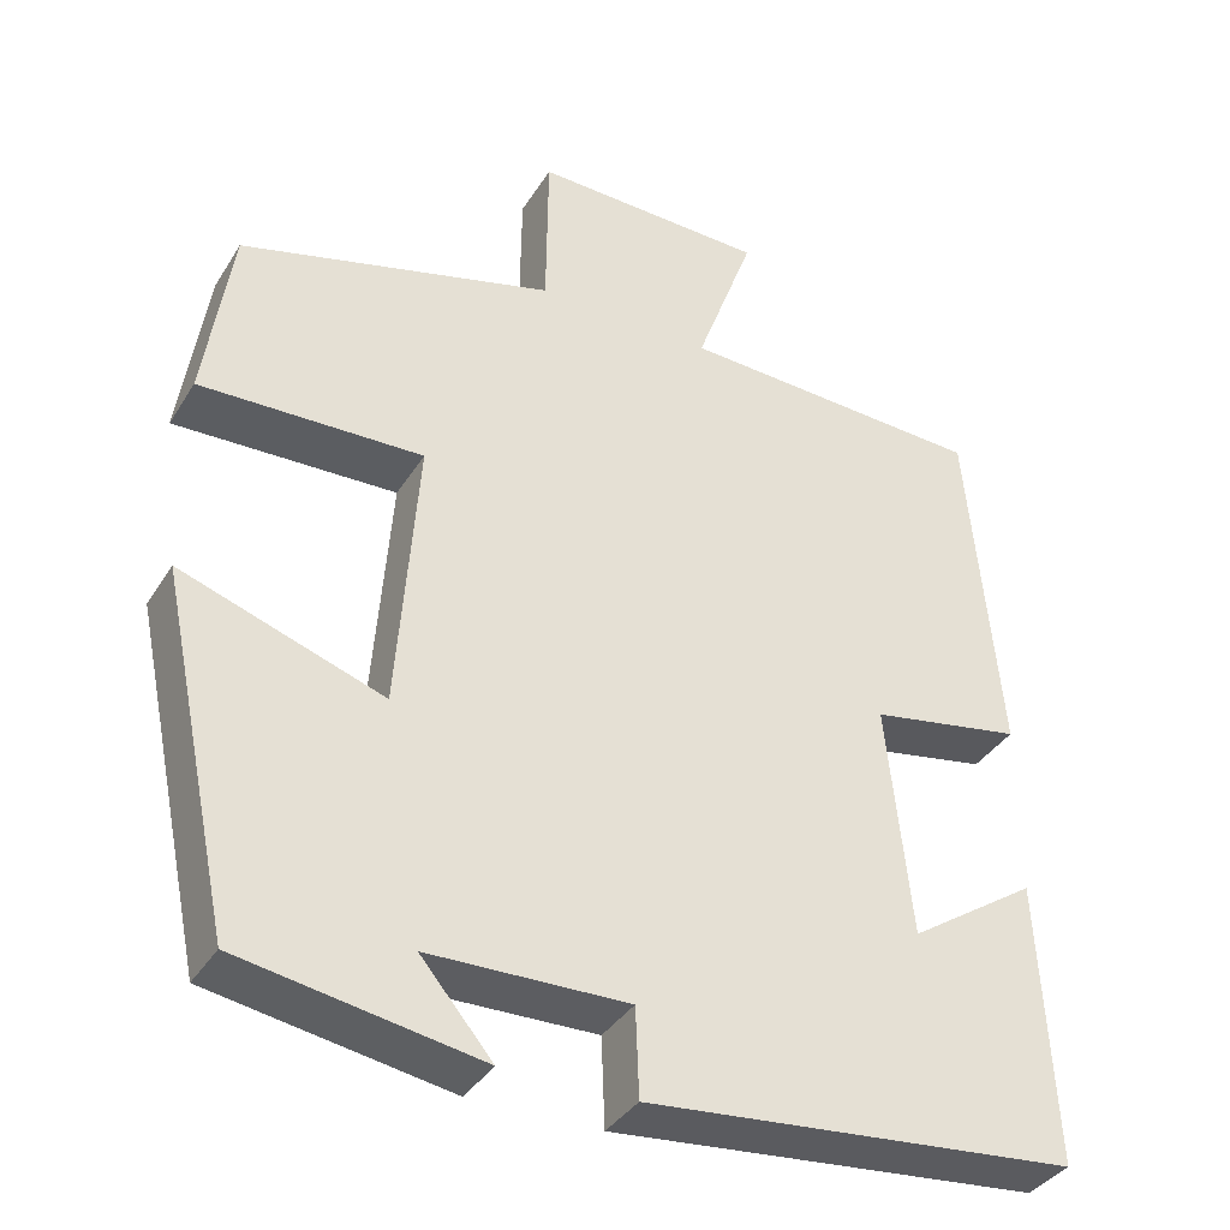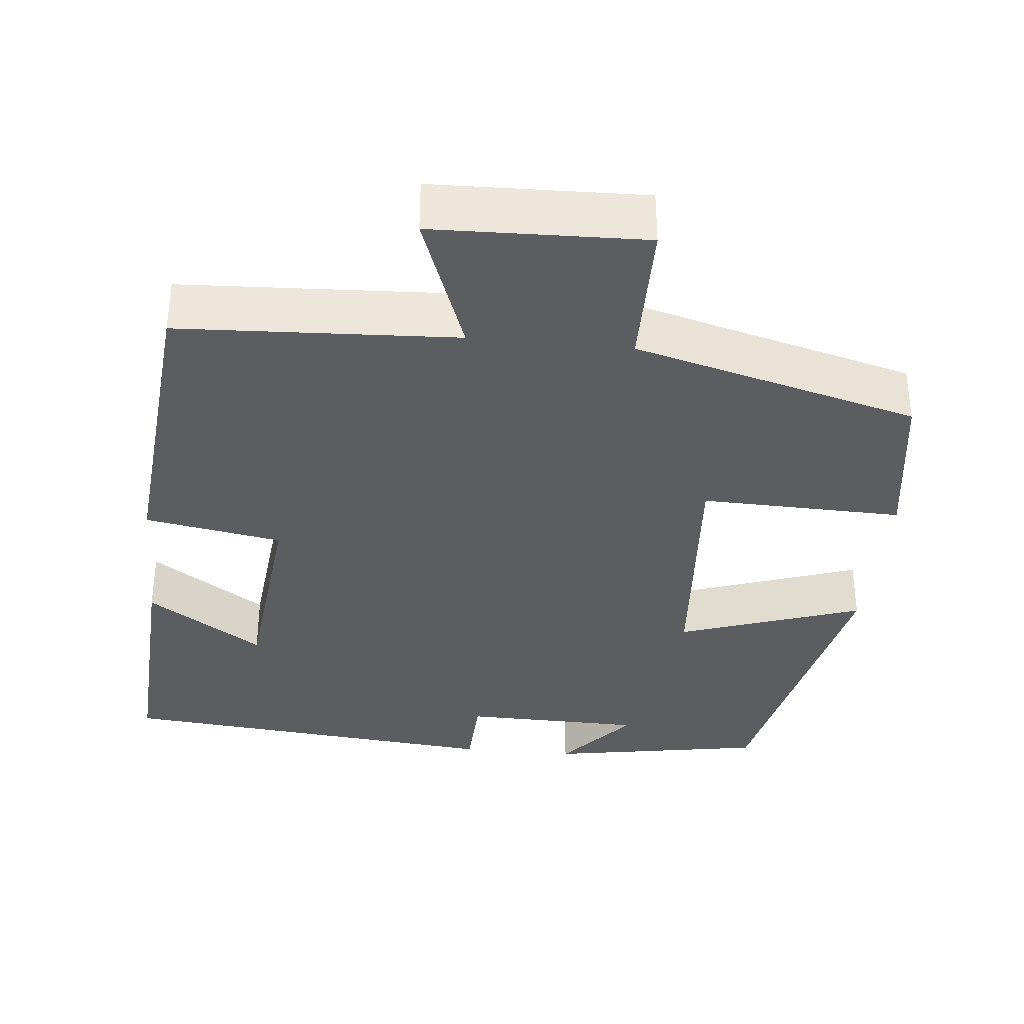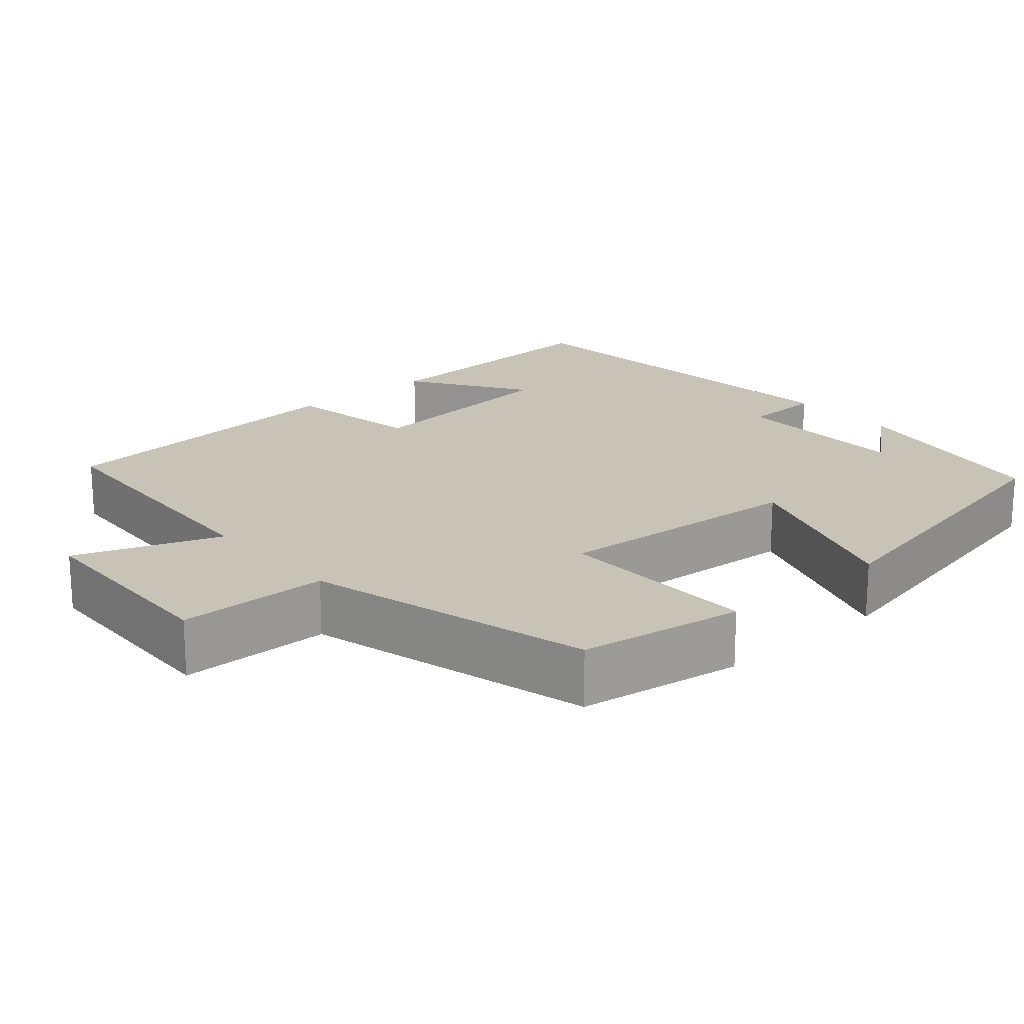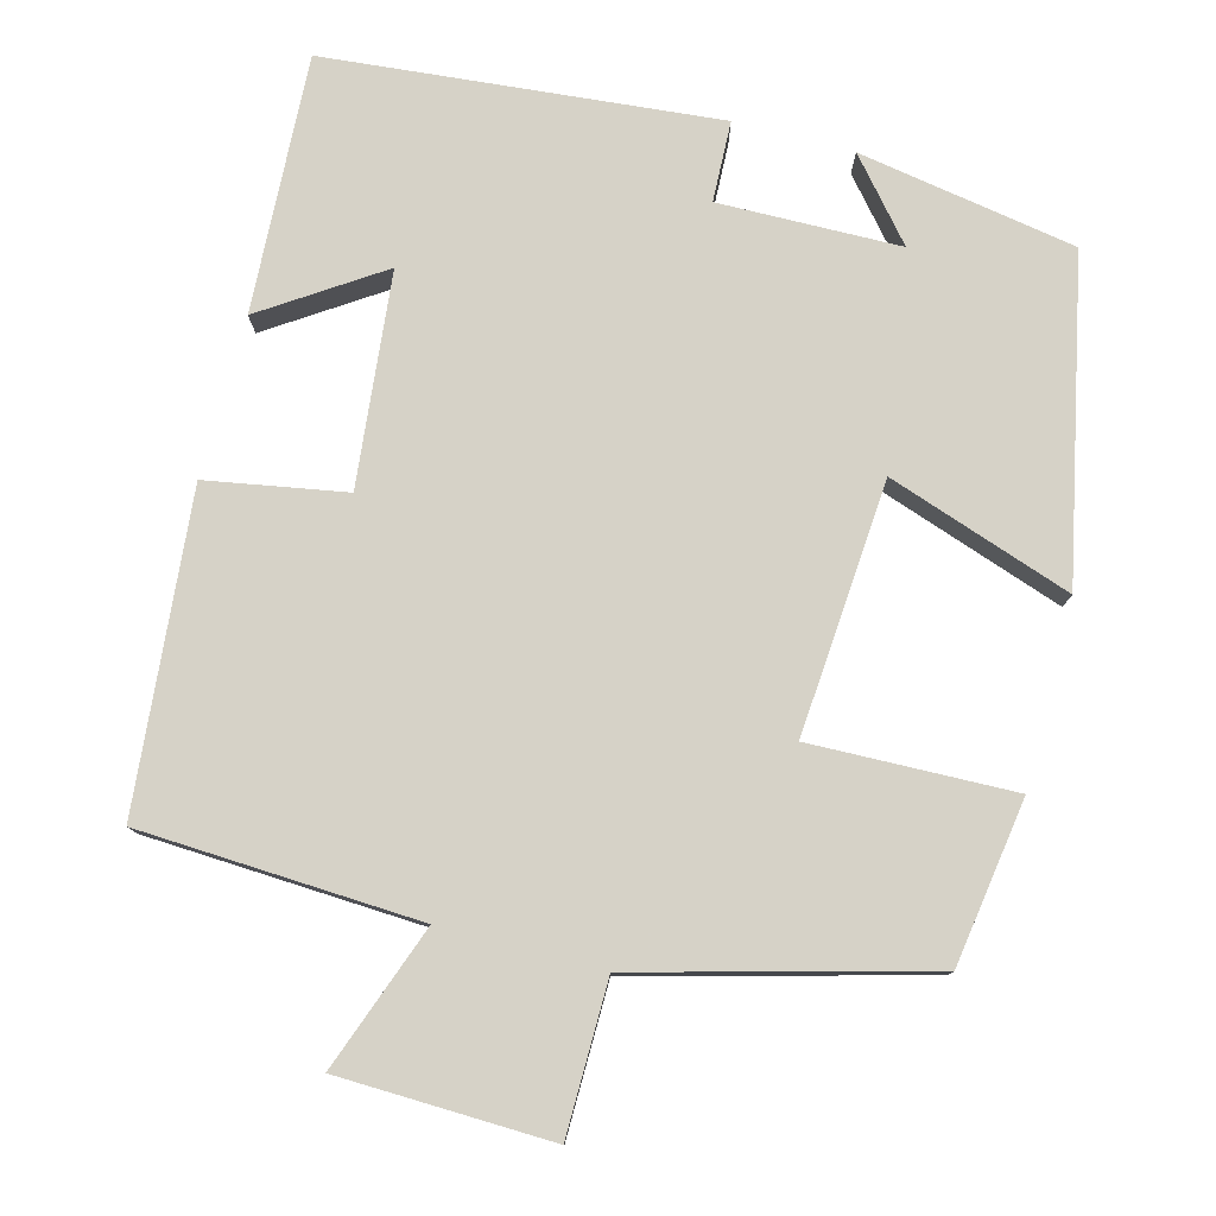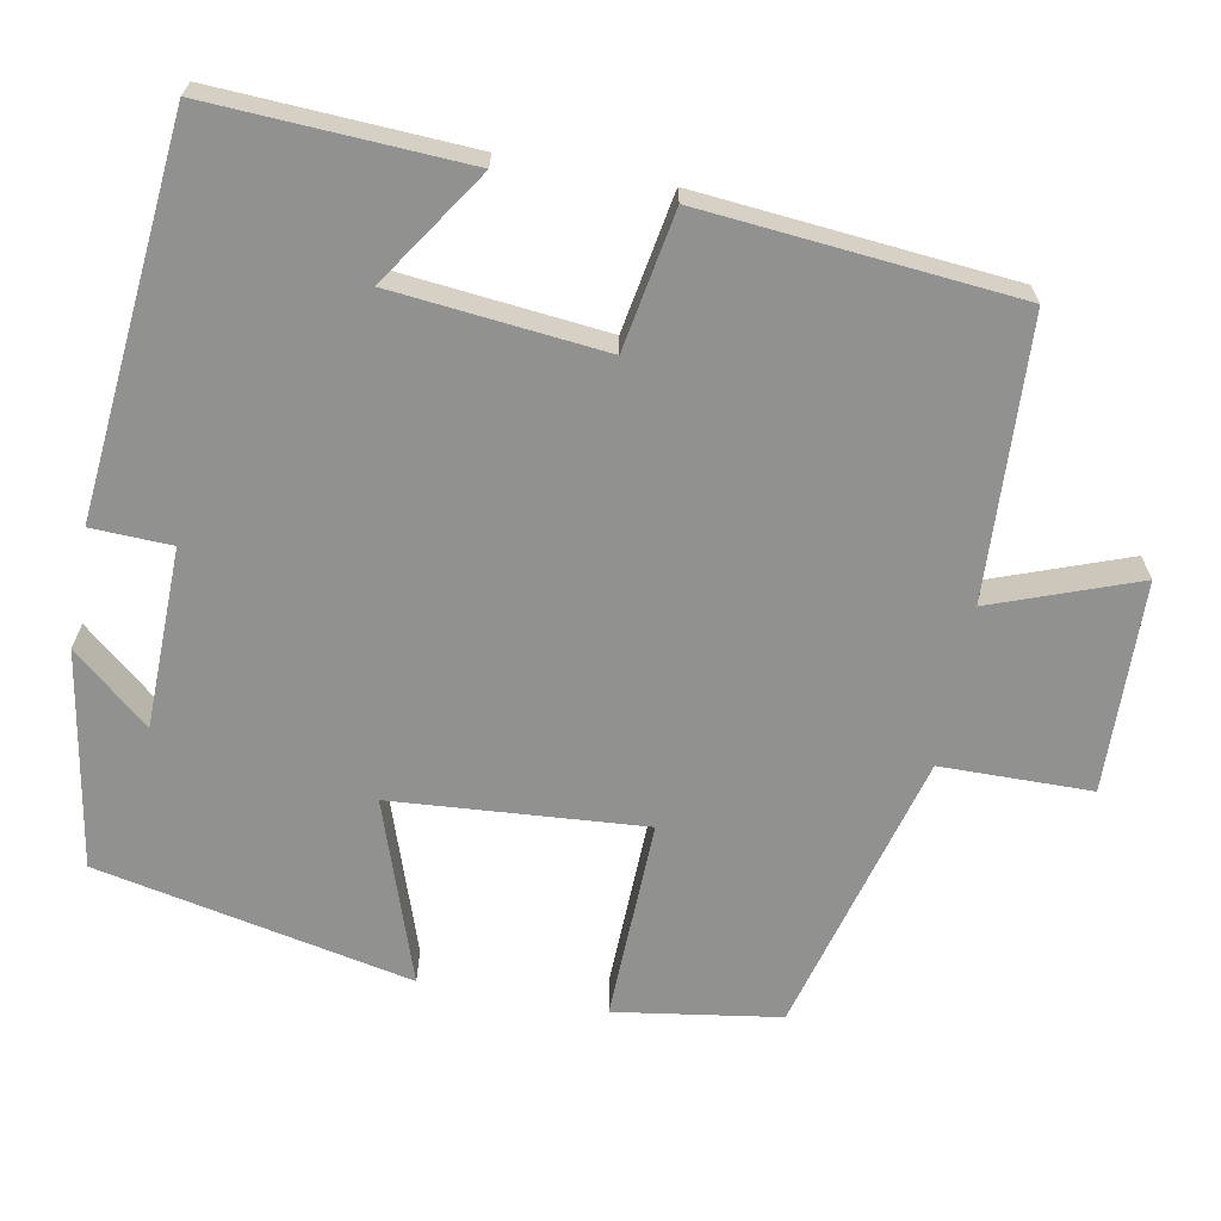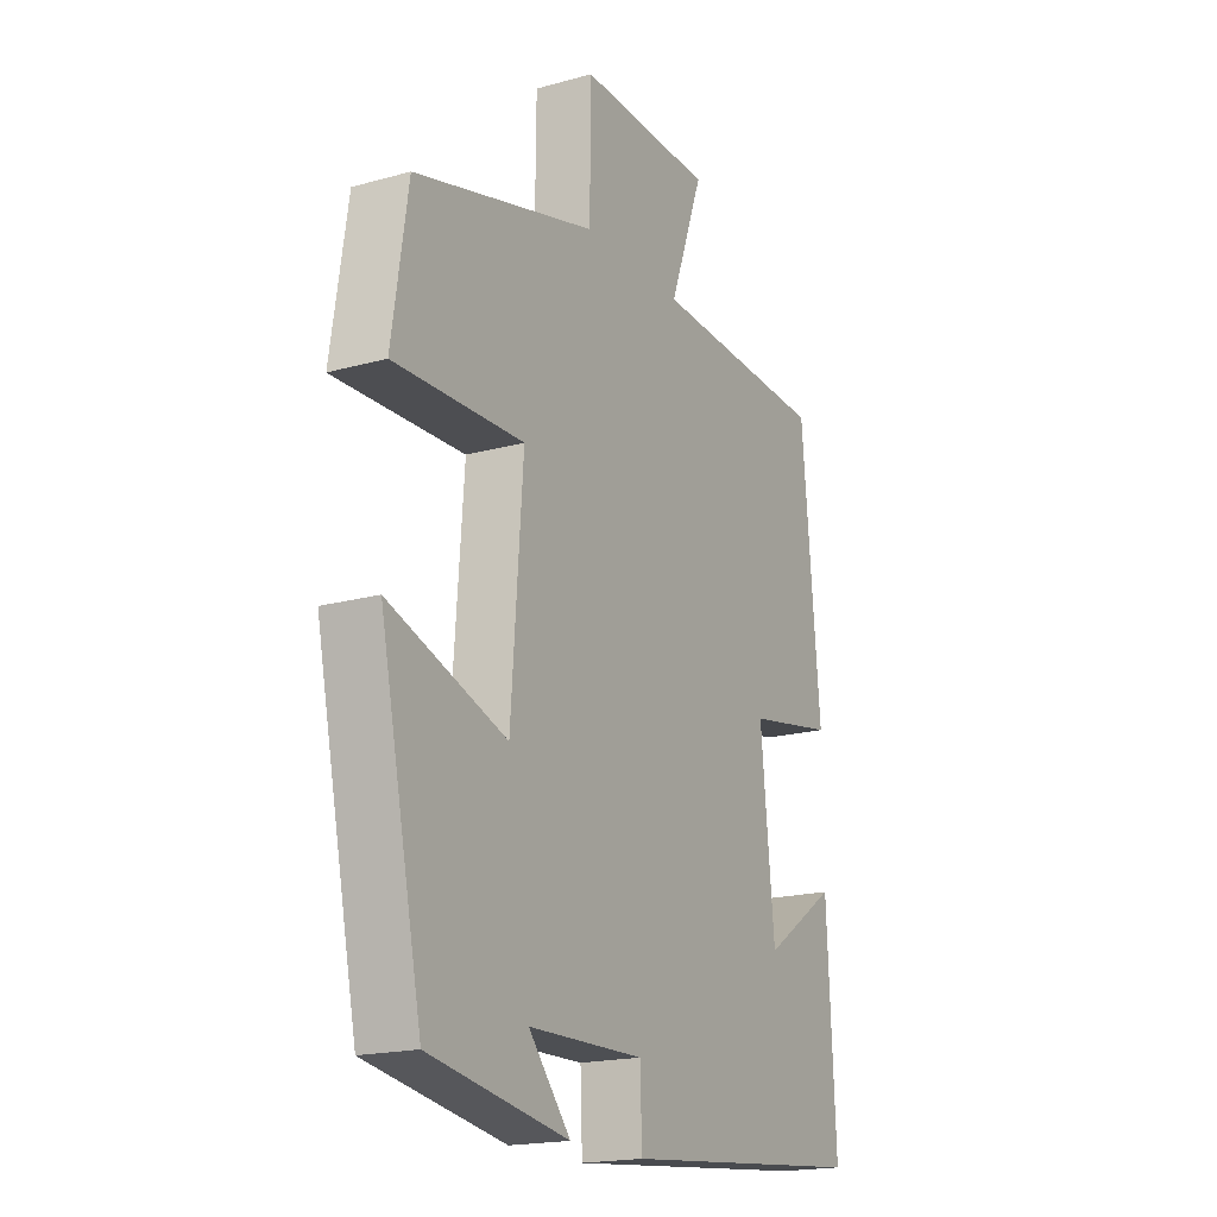
<metadata>
{"format":"obj","ext":"obj","renderer":"f3d","projection":"perspective","resolution":1024,"background":"white","views":[{"elev":-36.9,"azim":151.8,"up":"+Z"},{"elev":-35.5,"azim":-5.7,"up":"+Y"},{"elev":19.6,"azim":49.1,"up":"+Y"},{"elev":78.5,"azim":14.8,"up":"+Y"},{"elev":-66.0,"azim":-100.6,"up":"+Y"},{"elev":-18.6,"azim":118.1,"up":"+Z"}]}
</metadata>
<code>
v 0.415 0.07 -0.452
v 0.136 0.07 -0.5
v 0.22 0.07 -0.401
v -0.012 0.07 -0.397
v -0.016 0.07 -0.5
v -0.517 0.07 -0.453
v -0.5 0.07 -0.125
v -0.351 0.07 -0.224
v -0.323 0.07 0.048
v -0.5 0.07 0.079
v -0.463 0.07 0.482
v -0.105 0.07 0.5
v -0.173 0.07 0.686
v 0.099 0.07 0.694
v 0.101 0.07 0.5
v 0.468 0.07 0.402
v 0.5 0.07 0.19
v 0.24 0.07 0.197
v 0.264 0.07 -0.127
v 0.5 0.07 -0.046
v 0.415 0 -0.452
v 0.136 0 -0.5
v 0.22 0 -0.401
v -0.012 0 -0.397
v -0.016 0 -0.5
v -0.517 0 -0.453
v -0.5 0 -0.125
v -0.351 0 -0.224
v -0.323 0 0.048
v -0.5 0 0.079
v -0.463 0 0.482
v -0.105 0 0.5
v -0.173 0 0.686
v 0.099 0 0.694
v 0.101 0 0.5
v 0.468 0 0.402
v 0.5 0 0.19
v 0.24 0 0.197
v 0.264 0 -0.127
v 0.5 0 -0.046
f 19 20 1
f 15 16 17 18
f 15 18 19
f 12 13 14 15
f 12 15 19
f 9 10 11 12
f 8 9 12 19
f 5 6 7 8
f 4 5 8
f 3 4 8 19
f 1 2 3
f 1 3 19
f 21 40 39
f 38 37 36 35
f 39 38 35
f 35 34 33 32
f 39 35 32
f 32 31 30 29
f 39 32 29 28
f 28 27 26 25
f 28 25 24
f 39 28 24 23
f 23 22 21
f 39 23 21
f 1 21 22 2
f 2 22 23 3
f 3 23 24 4
f 4 24 25 5
f 5 25 26 6
f 6 26 27 7
f 7 27 28 8
f 8 28 29 9
f 9 29 30 10
f 10 30 31 11
f 11 31 32 12
f 12 32 33 13
f 13 33 34 14
f 14 34 35 15
f 15 35 36 16
f 16 36 37 17
f 17 37 38 18
f 18 38 39 19
f 19 39 40 20
f 20 40 21 1

</code>
